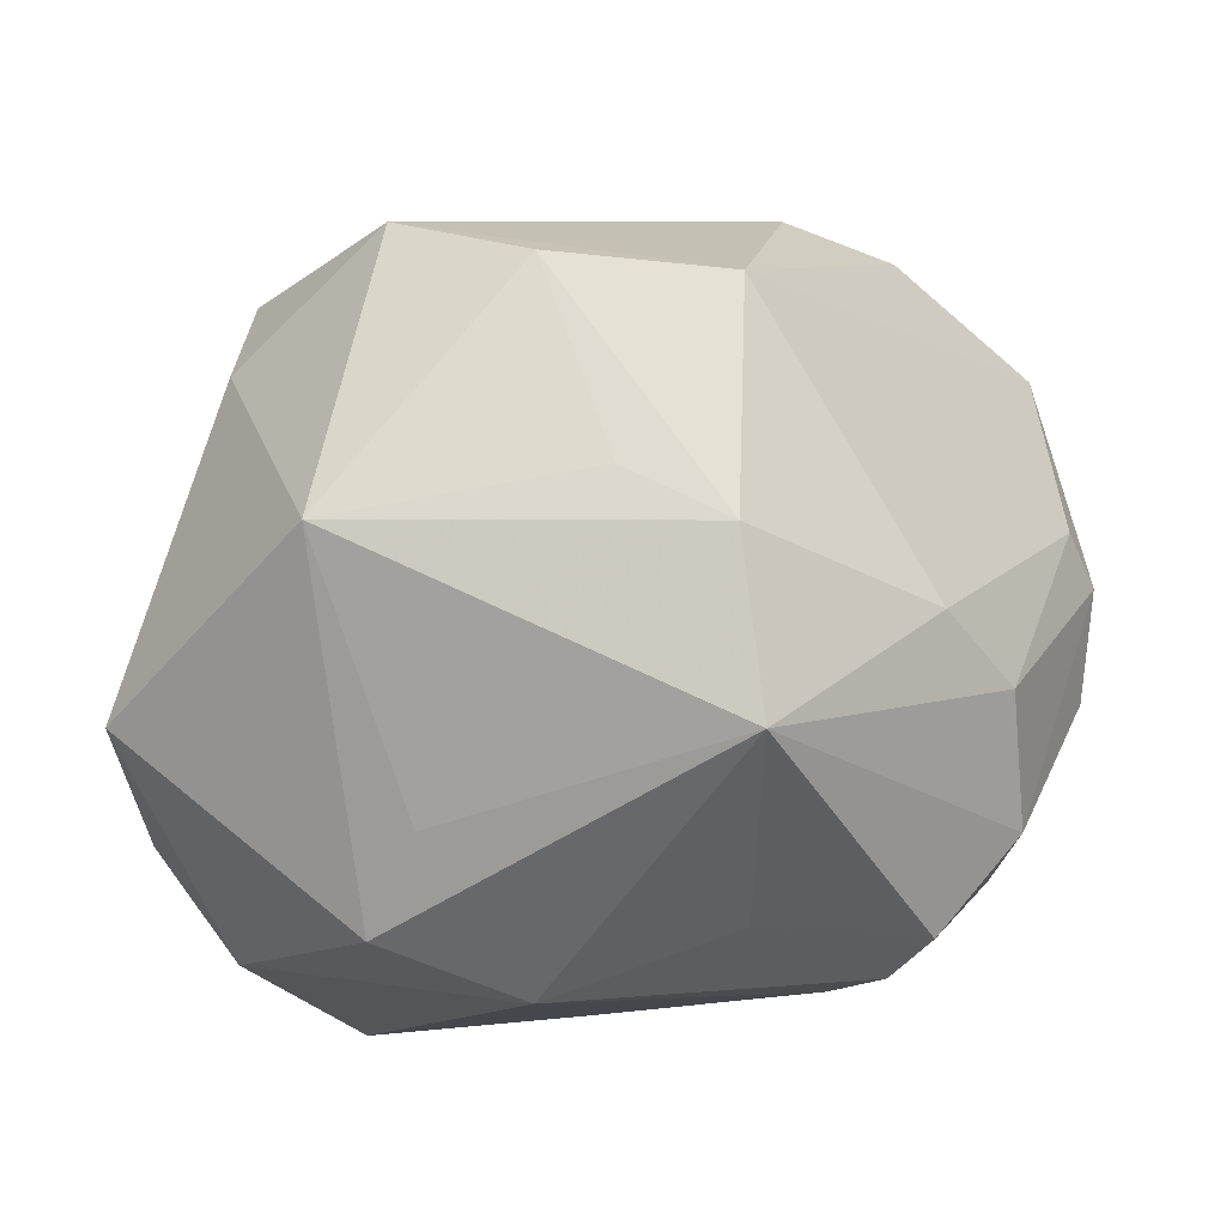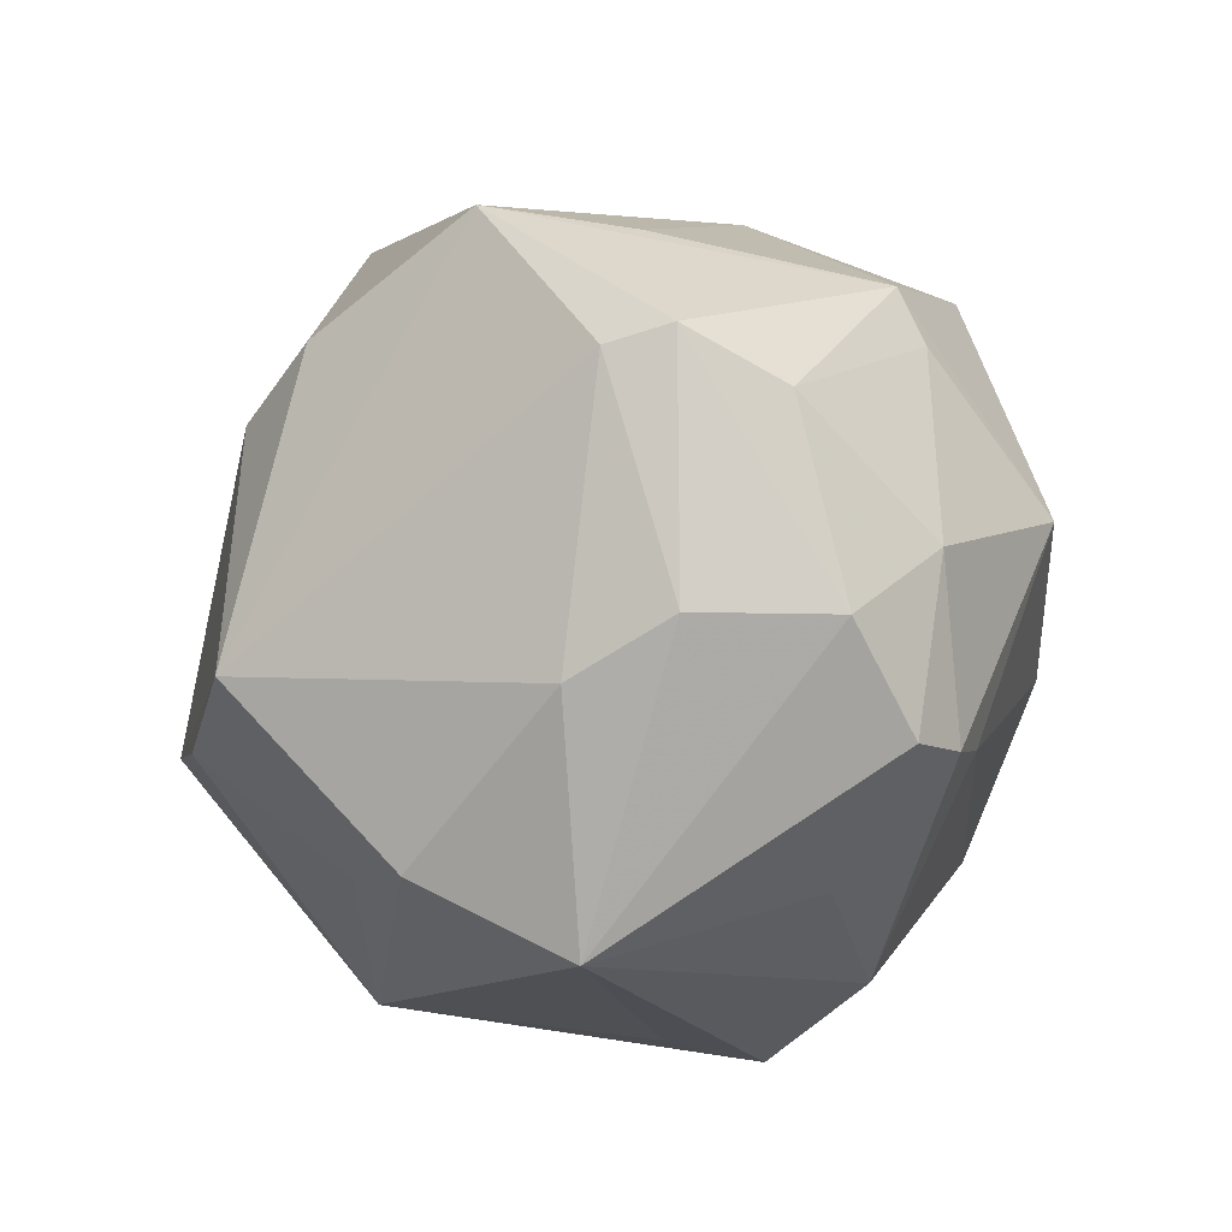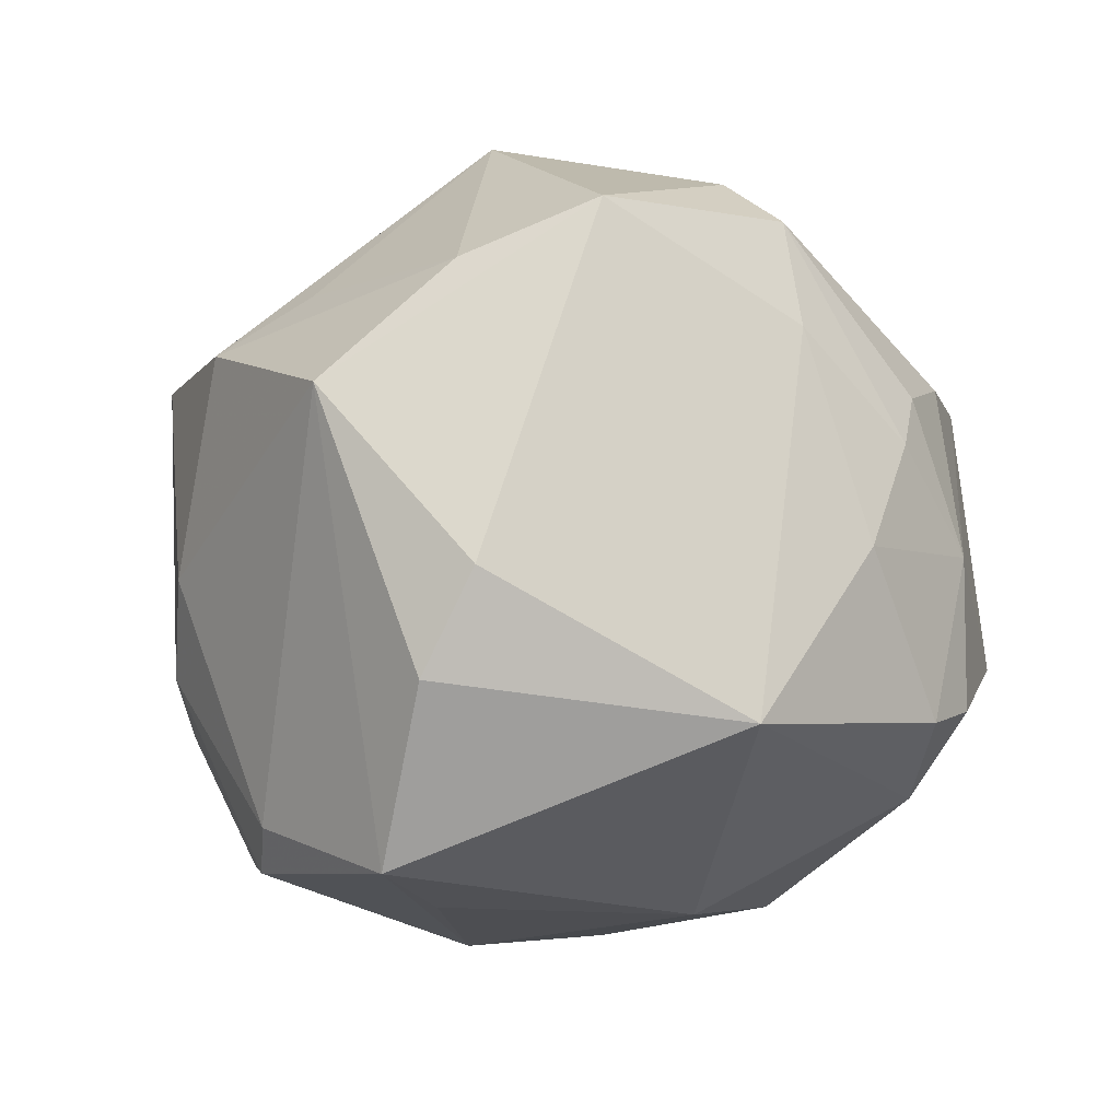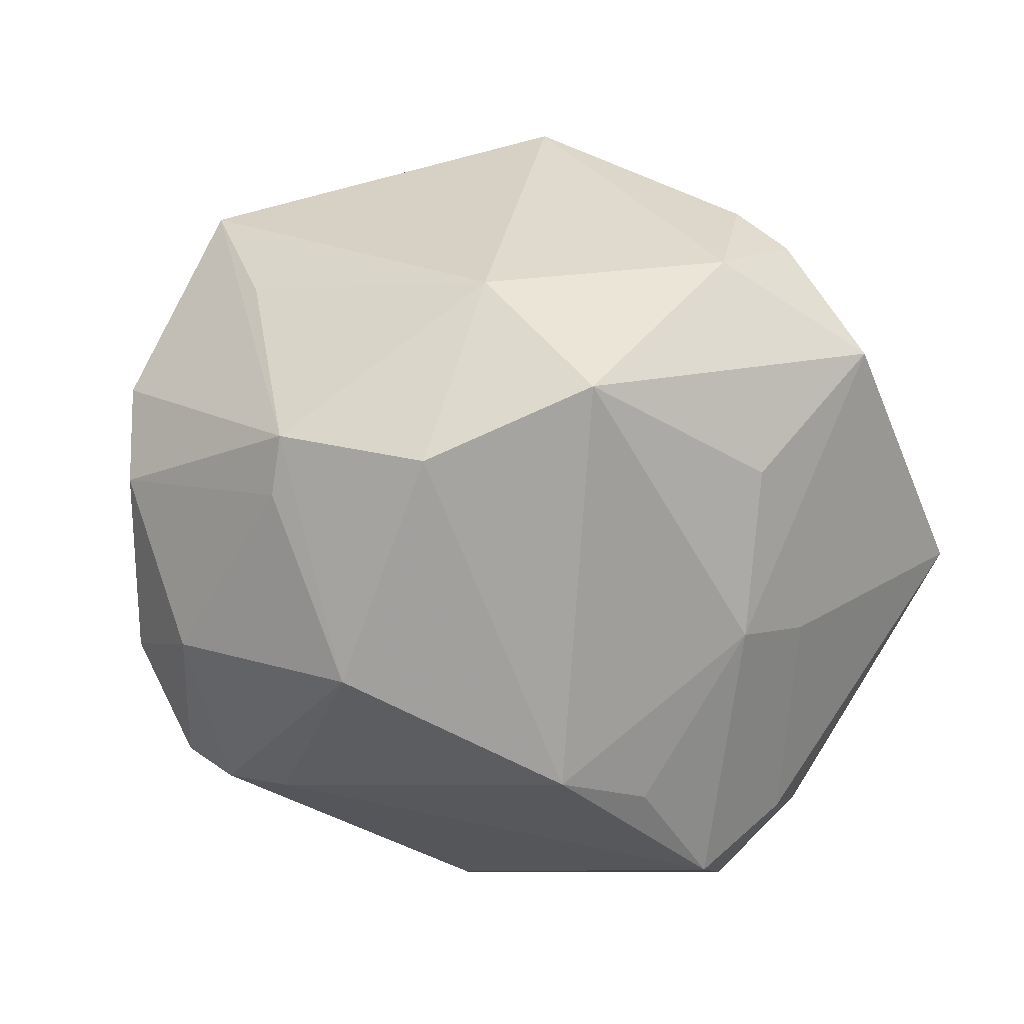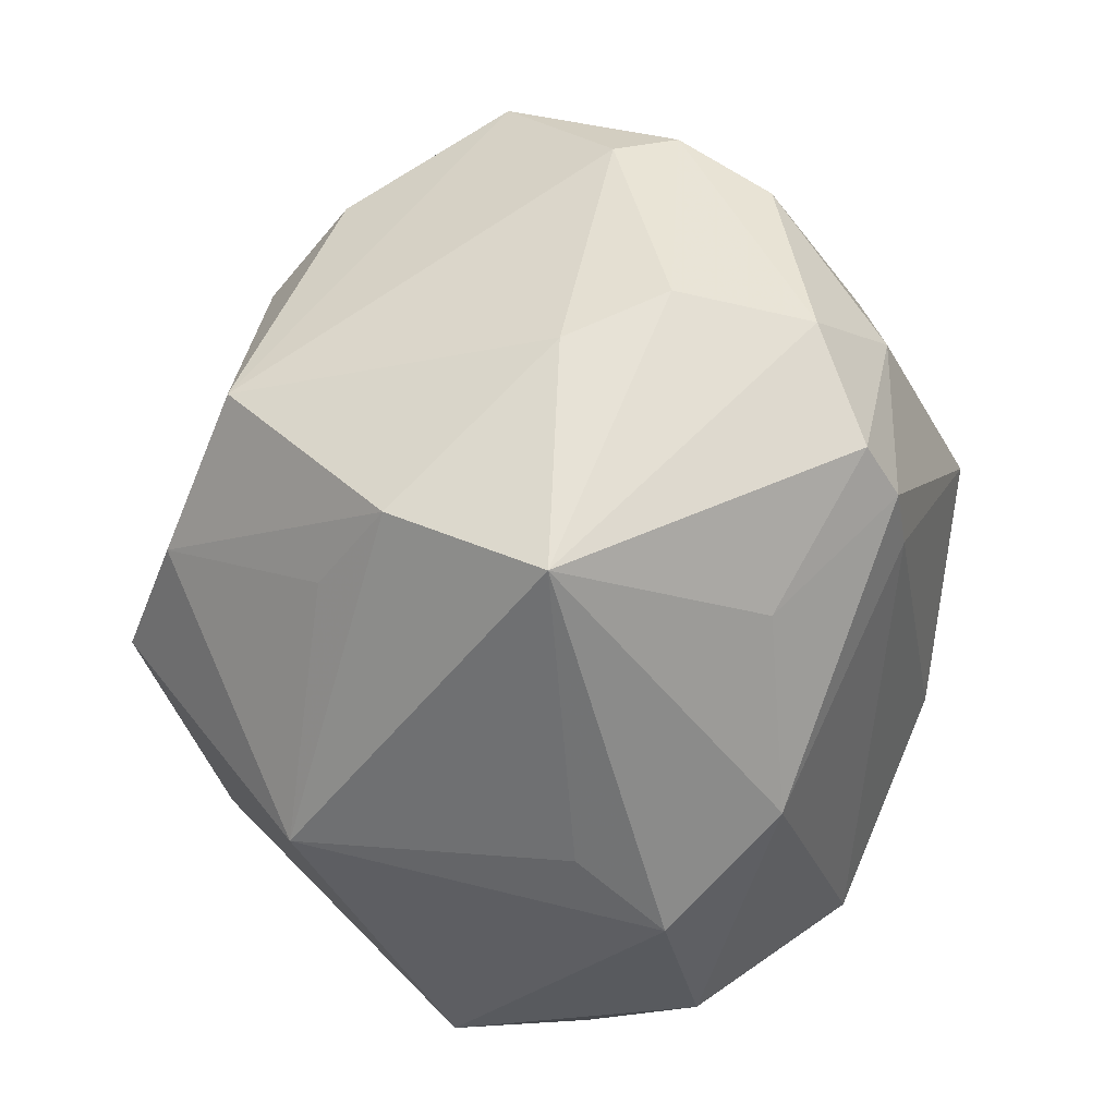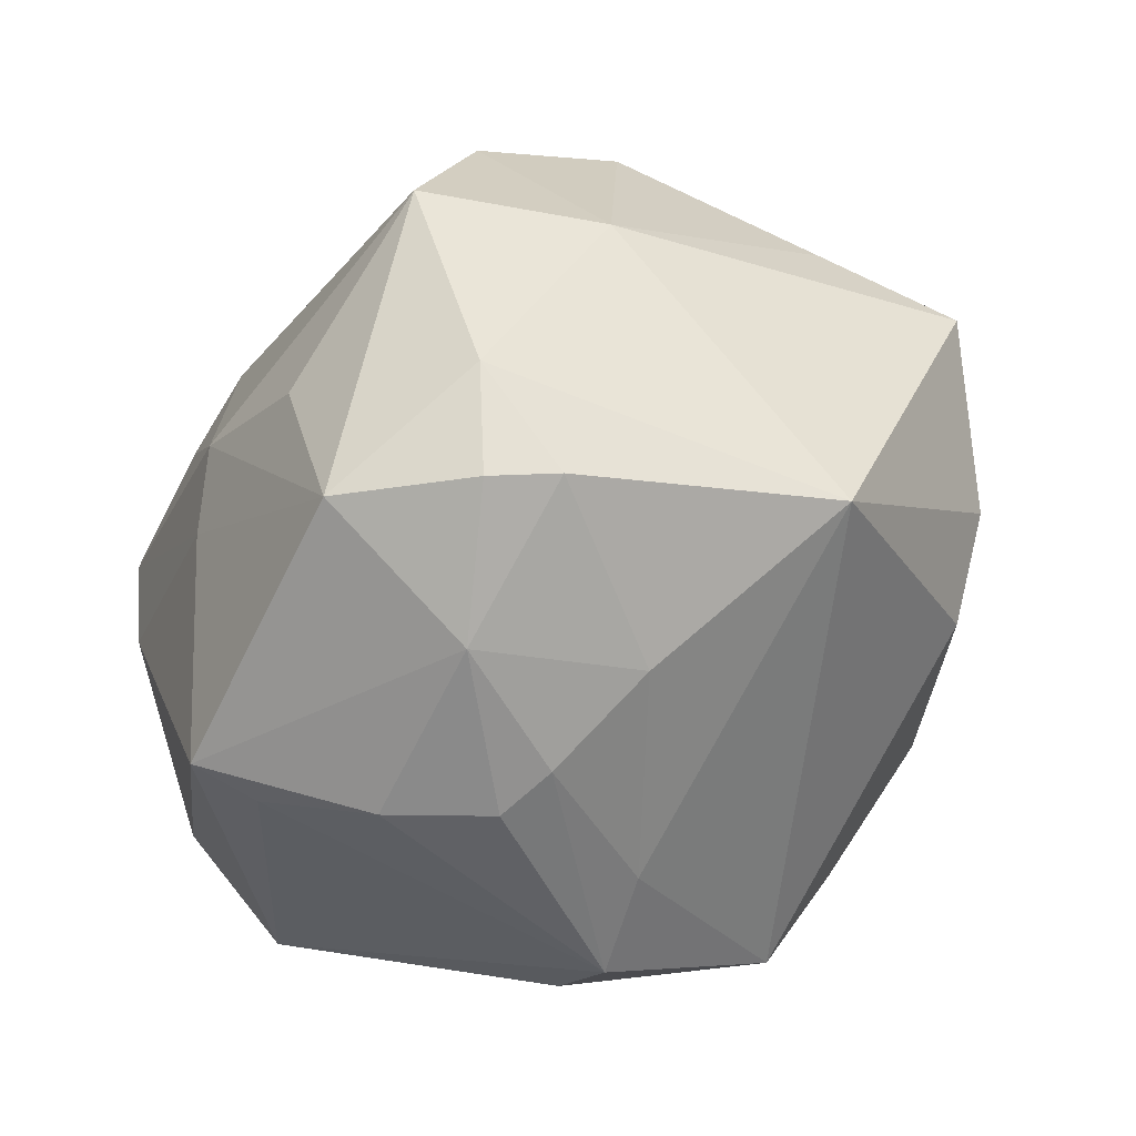
<metadata>
{"format":"obj","ext":"obj","renderer":"f3d","projection":"perspective","resolution":1024,"background":"white","views":[{"elev":-70.9,"azim":5.9,"up":"+Y"},{"elev":-33.1,"azim":86.3,"up":"+Y"},{"elev":61.8,"azim":130.1,"up":"+Z"},{"elev":-53.0,"azim":155.5,"up":"+Z"},{"elev":-71.4,"azim":77.4,"up":"+Y"},{"elev":66.2,"azim":-47.6,"up":"+Y"}]}
</metadata>
<code>
v 0.05357 -0.0002133 -0.001179
v -0.005601 -0.001319 -0.04573
v -0.02874 0.01814 -0.0266
v -0.003389 0.04974 -0.006232
v -0.03756 -0.005305 -0.03142
v -0.03479 -0.005695 0.03308
v -0.03993 -0.02486 -0.02455
v 0.03881 0.01723 -0.02487
v -0.0489 0.02247 -0.006413
v -0.02965 -0.01115 -0.04079
v 0.0419 -0.0251 -0.002162
v -0.001326 -0.01666 0.04551
v -0.02429 0.01385 0.03508
v 0.01583 -0.03959 0.0229
v -0.04661 0.02 0.0009547
v -0.02403 0.0465 -0.008504
v -0.02029 0.01883 -0.03306
v -0.01211 0.03407 0.02512
v 0.0246 0.02681 -0.03374
v 0.02384 0.007656 0.04054
v 0.05078 -0.005252 -0.01236
v -0.0482 -0.01738 -0.01354
v 0.03533 -0.02922 0.008503
v 0.02038 -0.0261 -0.03321
v 0.02243 0.03843 -0.01143
v 0.04447 0.01847 0.001348
v 0.03712 0.01107 -0.02784
v -0.01628 -0.008615 0.04811
v -0.01674 -0.001733 -0.04255
v -0.03989 0.02385 0.01248
v -0.01267 0.04992 0.002973
v 0.0418 -0.02462 -0.01812
v -0.009031 -0.03718 -0.02605
v 0.02296 2.948e-05 -0.04254
v 0.03545 0.009823 0.03421
v 0.004743 -0.034 0.02796
v -0.03179 0.02512 0.02223
v 0.02652 -0.02994 -0.03046
v 0.01643 -0.04895 0.005509
v -0.02571 -0.0332 0.02528
v 0.01314 -0.03848 -0.01929
v -0.0255 0.02864 0.02382
v -0.01816 -0.04009 -0.005135
v -0.02447 -0.03935 -0.01661
v 0.01451 0.03885 0.02915
v 0.04982 0.01618 0.01795
v 0.01884 -0.01951 0.04199
v 0.05115 -0.001483 0.005873
v 0.03155 -0.03217 -0.02547
v 0.03879 -0.01451 -0.02778
v 0.01017 0.04097 -0.02897
v -0.02446 0.03955 0.01131
v -0.03235 0.004544 0.03768
v -0.006743 0.04904 0.008386
v -0.01465 0.03523 -0.02412
v -0.05017 -0.02209 0.001941
f 56 44 40
f 54 45 4
f 51 16 4
f 14 40 39
f 14 23 47
f 39 23 14
f 43 44 39
f 39 40 43
f 43 40 44
f 39 44 33
f 11 23 39
f 56 9 22
f 9 5 22
f 17 51 2
f 47 23 48
f 48 46 47
f 1 46 48
f 48 11 1
f 23 11 48
f 8 46 1
f 45 46 25
f 51 4 25
f 25 4 45
f 56 40 6
f 6 53 56
f 12 14 47
f 54 4 31
f 31 4 16
f 2 51 19
f 19 34 2
f 19 8 34
f 51 25 19
f 19 25 8
f 2 34 24
f 29 17 2
f 41 49 39
f 39 33 41
f 39 49 32
f 32 11 39
f 1 11 32
f 7 22 5
f 7 44 56
f 56 22 7
f 7 33 44
f 9 16 3
f 16 17 3
f 3 5 9
f 55 16 51
f 51 17 55
f 55 17 16
f 35 46 45
f 45 20 35
f 47 46 35
f 35 20 47
f 28 20 45
f 53 6 28
f 47 20 28
f 28 12 47
f 28 6 40
f 40 12 28
f 46 8 26
f 26 25 46
f 8 25 26
f 13 42 53
f 13 28 45
f 53 28 13
f 40 14 36
f 36 12 40
f 14 12 36
f 38 24 34
f 33 24 38
f 49 41 38
f 38 41 33
f 21 8 1
f 1 32 21
f 10 7 5
f 17 29 10
f 10 29 2
f 5 3 10
f 10 3 17
f 33 7 10
f 2 24 10
f 10 24 33
f 18 13 45
f 42 13 18
f 18 45 54
f 15 30 9
f 53 30 15
f 15 9 56
f 56 53 15
f 53 42 37
f 37 30 53
f 34 8 27
f 8 21 27
f 50 21 32
f 50 32 49
f 34 27 50
f 50 27 21
f 49 38 50
f 50 38 34
f 30 37 52
f 52 31 16
f 52 37 42
f 52 16 9
f 9 30 52
f 54 31 52
f 52 18 54
f 42 18 52

</code>
